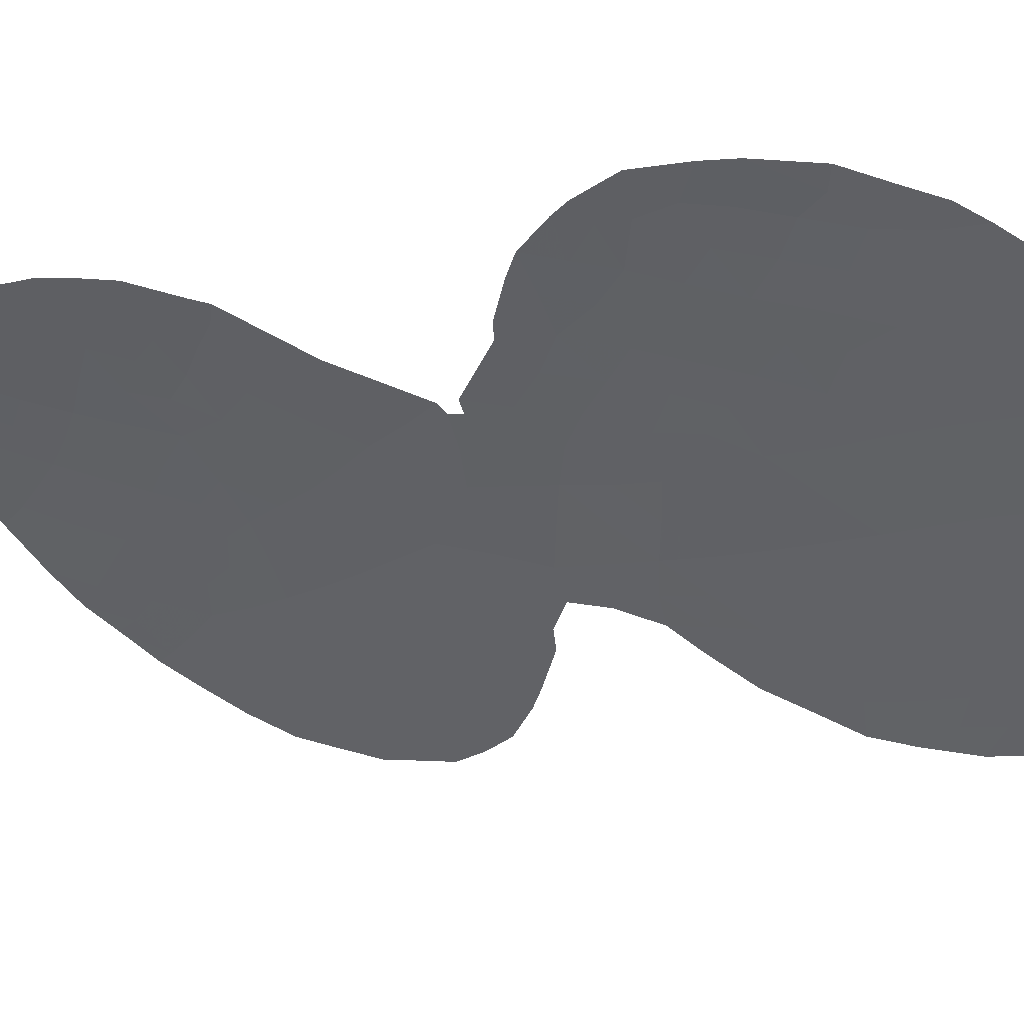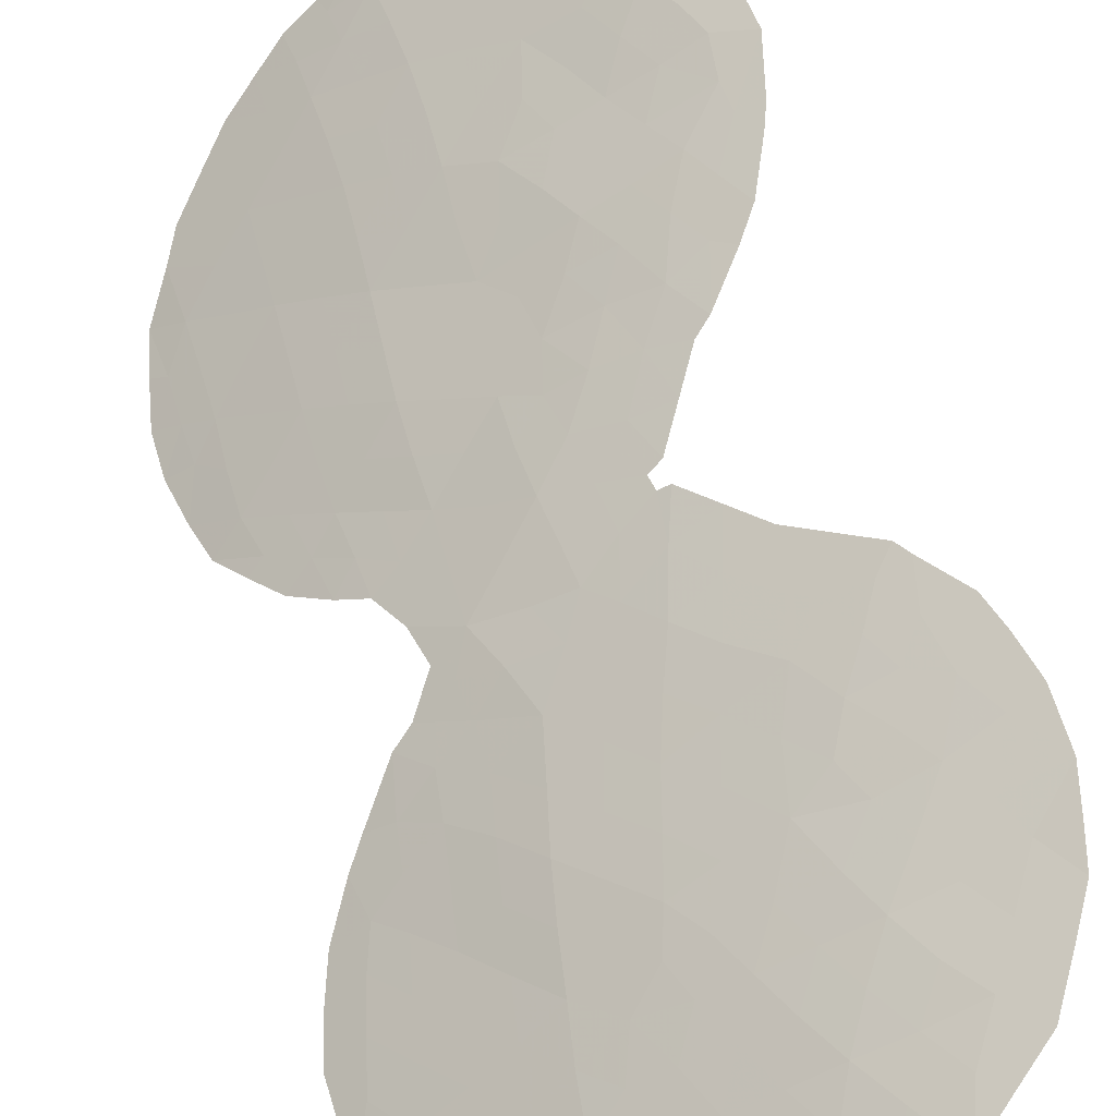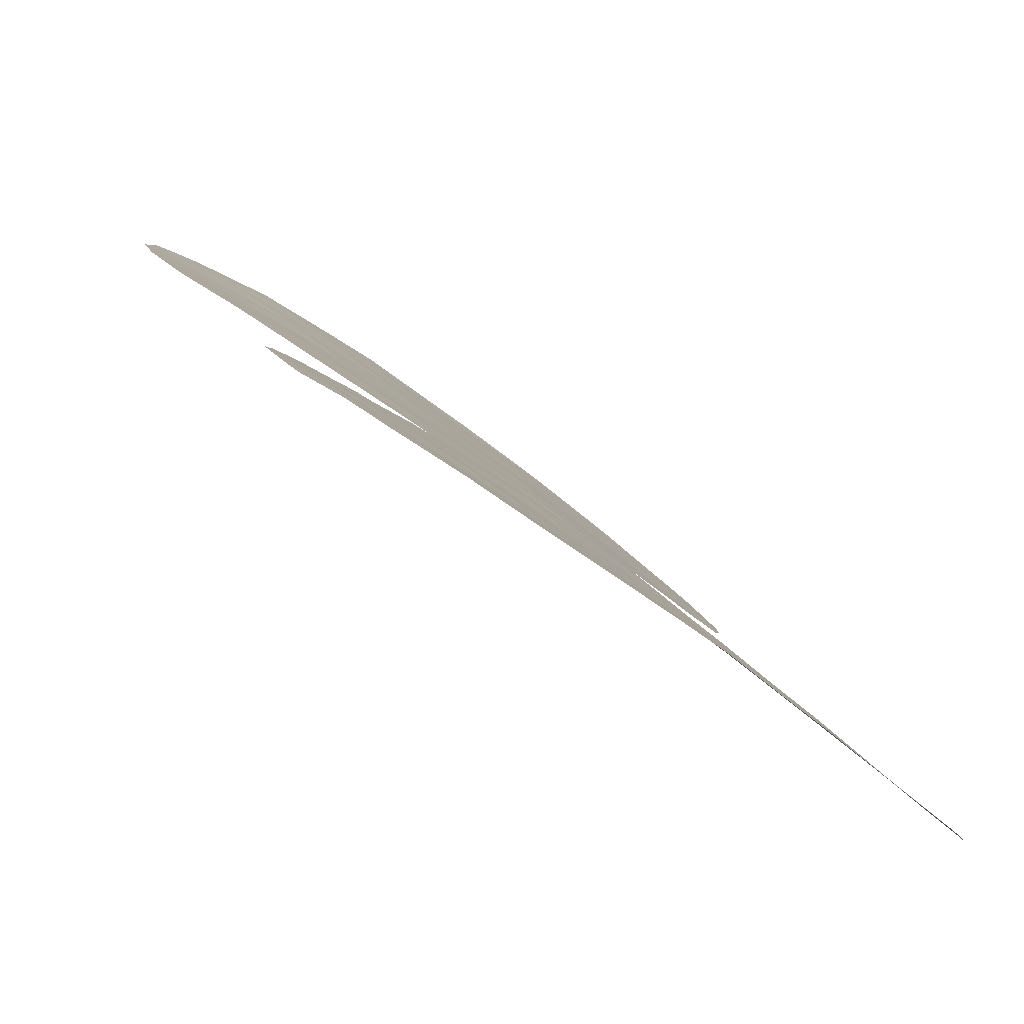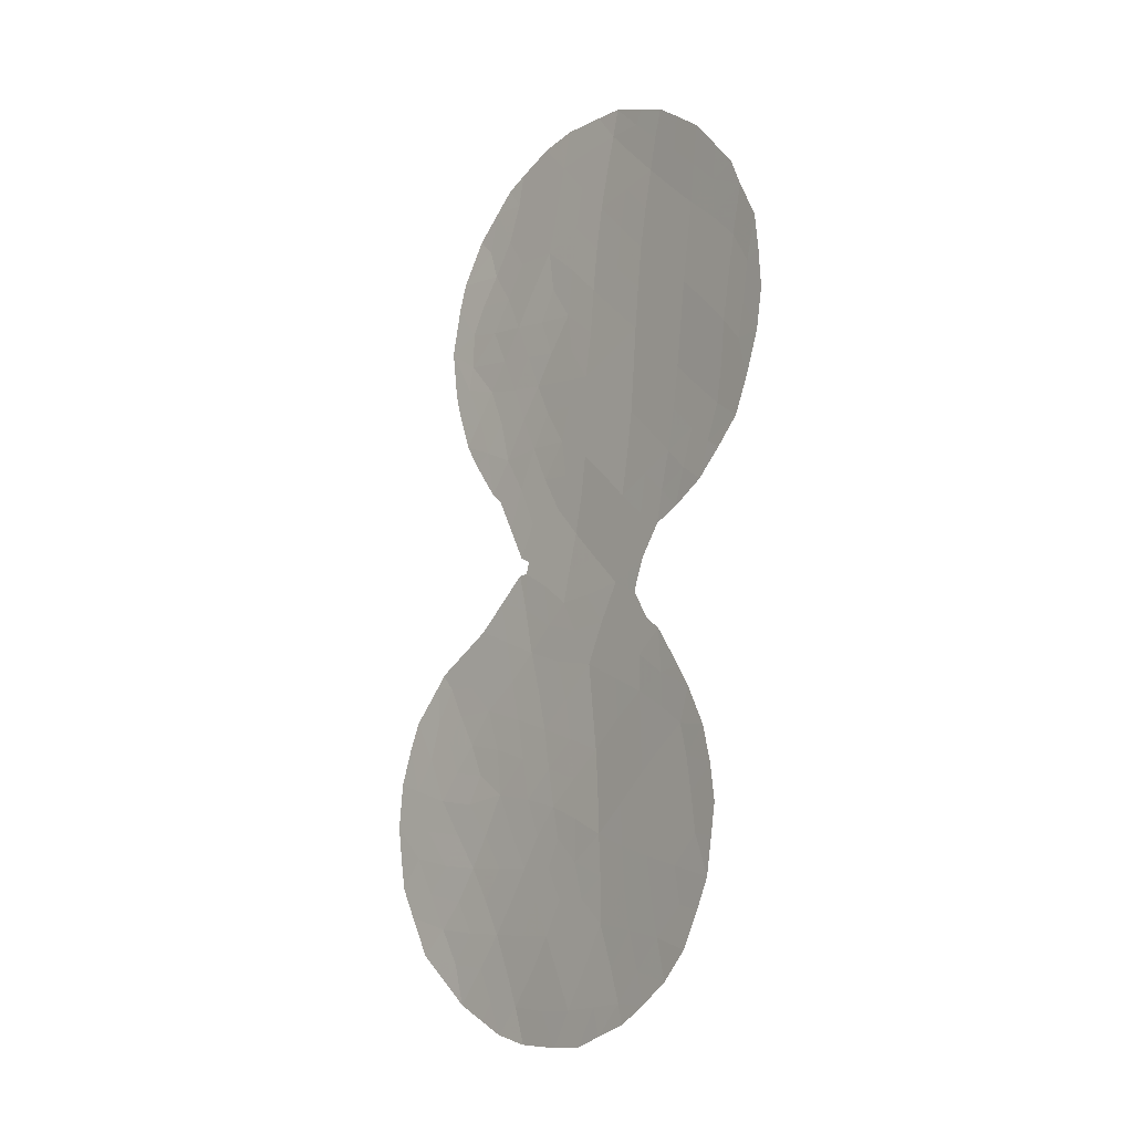
<metadata>
{"format":"obj","ext":"obj","renderer":"f3d","projection":"perspective","resolution":1024,"background":"white","views":[{"elev":-11.9,"azim":137.8,"up":"+Z"},{"elev":57.6,"azim":-8.6,"up":"+Z"},{"elev":7.3,"azim":174.2,"up":"+Z"},{"elev":-9.7,"azim":-165.9,"up":"+Y"}]}
</metadata>
<code>
v -20.36 2.536 68.13
v -16.3 12.47 71.04
v -16.97 10.65 70.57
v -19.2 -1.119 68.9
v -22.02 13.42 67.15
v -22.33 15.46 67.01
v -20.47 12.69 68.27
v -19.62 12.21 68.85
v -21.44 6.816 67.36
v -18.25 -2.702 69.56
v -17.4 -0.7049 70.1
v -16.42 0.6999 70.73
v -18.97 14.19 69.35
v -21.72 8.988 67.24
v -23.17 9.845 66.12
v -24.57 10.63 65.01
v -21.09 16.88 68.01
v -17.94 -6.318 69.81
v -18.46 3.047 69.44
v -16.48 -2.657 70.7
v -23.2 0.7233 65.91
v -19.92 6.083 68.5
v -18.61 10.44 69.5
v -22.45 -4.49 66.5
v -17.31 -4.435 70.21
v -19.54 4.266 68.7
v -22.04 -0.4055 66.8
v -23.49 -1.018 65.69
v -18.97 -4.471 69.05
v -17.92 12.31 69.97
v -19.69 -6.348 68.55
v -23.37 12.03 66.01
v -15.44 -4.305 71.35
v -18.91 0.9452 69.11
v -20.24 10.32 68.32
v -18.18 0.2079 69.58
v -21.97 1.654 66.9
v -23.6 14.1 65.93
v -22.88 7.69 66.28
v -15.4 -0.7867 71.32
v -22.17 -2.489 66.7
v -15.69 2.306 71.18
v -20.58 0.286 67.96
v -21.21 4.568 67.54
v -20.71 -4.146 67.83
v -21.86 11.22 67.18
v -24.35 8.566 65.14
v -24.86 12.77 64.85
v -20.72 14.94 68.19
v -20.23 8.128 68.28
v -20.68 -1.887 67.84
v -15.7 10.81 71.33
v -20.61 17.59 68.38
v -19.62 17.55 69.06
v -15.39 2.732 71.37
v -16.23 3.372 70.84
v -15.96 14.05 71.26
v -15.78 13.33 71.35
v -22.66 -5.556 66.36
v -23.63 -3.829 65.58
v -23.23 -4.782 65.88
v -17.07 7.648 70.4
v -15.55 12.09 71.46
v -14.23 0.7064 72.01
v -14.49 1.45 71.86
v -18.35 5.544 69.52
v -18.27 5.222 69.57
v -15.18 2.41 71.48
v -17.53 16.48 70.42
v -18 16.79 70.13
v -25.65 11.15 64.13
v -24.89 8.124 64.68
v -24.37 7.442 65.1
v -23.86 0.6298 65.38
v -23.44 1.614 65.73
v -23.93 -3.033 65.34
v -21.81 4.242 67.07
v -22.2 3.489 66.75
v -25.48 13.09 64.34
v -25.58 12.15 64.23
v -24.81 14.73 64.96
v -25.07 14.04 64.73
v -23.82 6.762 65.52
v -24.05 -0.3133 65.23
v -16.16 9.184 71
v -19.22 -7.31 68.91
v -20.02 -7.245 68.34
v -14.82 -5.025 71.7
v -14.04 -3.182 72.13
v -23.78 16.12 65.85
v -22 17.28 67.32
v -21.24 17.61 67.94
v -23.14 2.155 65.97
v -22.55 3.185 66.47
v -18.81 17.29 69.59
v -16.51 15.23 71.02
v -22.64 17.05 66.81
v -17.09 15.93 70.67
v -17.38 -7.067 70.18
v -16.11 -6.33 71
v -25.2 9.003 64.44
v -18.05 5.209 69.72
v -13.83 -1.47 72.23
v -16.8 3.807 70.48
v -15.56 -5.765 71.3
v -22.07 5.087 66.89
v -22.53 5.88 66.54
v -24.17 -1.256 65.14
v -21.38 -6.633 67.35
v -18.19 -7.281 69.66
v -17.35 7.369 70.21
v -18.1 5.687 69.69
v -16.17 10.87 71.06
v -19.36 -1.95 68.79
v -19.9 -2.581 68.4
v -19.94 -1.476 68.37
v -22.17 14.47 67.09
v -21.53 15.21 67.6
v -21.36 14.17 67.68
v -19.06 11.28 69.21
v -19.39 10.39 68.93
v -19.76 11.14 68.7
v -18 14.15 70.01
v -18.38 15.16 69.8
v -19.22 15.44 69.23
v -19.88 14.62 68.75
v -20.07 15.74 68.67
v -20.91 15.97 68.1
v -20.29 16.75 68.56
v -15.53 -2.568 71.25
v -15.94 -1.742 71.01
v -14.89 -1.6 71.62
v -19.05 -0.1053 69.01
v -18.36 -0.889 69.47
v -18.68 -1.869 69.26
v -19.04 -2.706 69.01
v -22.44 9.422 66.68
v -22.33 8.322 66.74
v -23.05 8.746 66.18
v -16.61 13.24 70.88
v -19.76 13.46 68.78
v -20.58 13.84 68.24
v -20.11 7.103 68.37
v -19.58 7.726 68.73
v -19.33 6.845 68.91
v -21.85 -5.312 66.97
v -21.99 -6.144 66.87
v -23.13 -3.696 65.97
v -17.59 8.534 70.1
v -16.48 8.581 70.78
v -17.83 -1.809 69.83
v -16.91 -1.792 70.42
v -17.39 -2.68 70.12
v -19.33 2.719 68.84
v -19.88 3.484 68.47
v -19.04 3.721 69.05
v -22.1 -1.452 66.76
v -21.37 -1.144 67.31
v -21.41 -2.214 67.28
v -20.72 -2.958 67.81
v -20.12 -3.518 68.25
v -21.04 -5.25 67.59
v -21.61 -4.311 67.14
v -16.36 -0.9172 70.74
v -19.41 -3.545 68.75
v -18.62 -3.575 69.3
v -20.77 3.592 67.85
v -20.28 4.362 68.19
v -20.54 5.342 68.04
v -19.71 5.102 68.62
v -19.1 5.828 69.04
v -18.88 4.827 69.15
v -15.89 -0.03003 71.04
v -15.65 0.7967 71.19
v -19.6 1.685 68.65
v -18.7 1.992 69.27
v -15.25 1.459 71.43
v -21.71 16.16 67.51
v -20.4 11.51 68.26
v -17.33 9.682 70.31
v -18.12 9.598 69.79
v -17.8 10.52 70.03
v -21.17 11.94 67.72
v -21.08 10.78 67.73
v -24.99 10.04 64.64
v -25.52 10.11 64.2
v -25.13 10.92 64.55
v -18.48 -5.423 69.42
v -18.15 -4.468 69.63
v -17.63 -5.372 70.01
v -21.27 1.028 67.43
v -21.33 -0.05562 67.37
v -22 0.6472 66.85
v -19.76 0.6175 68.52
v -20.47 1.37 68.04
v -22.76 -0.7346 66.25
v -22.85 -1.744 66.18
v -17.81 2.338 69.86
v -18.01 1.281 69.7
v -13.95 -0.2523 72.16
v -19.68 9.634 68.7
v -18.96 9.595 69.22
v -22.67 0.2322 66.32
v -21.31 3.007 67.41
v -21.5 3.795 67.3
v -20.7 6.408 67.92
v -21.33 5.715 67.44
v -22.81 13.76 66.54
v -22.95 14.78 66.48
v -21.79 10.1 67.2
v -22.53 10.53 66.64
v -24.26 13.47 65.37
v -24.3 14.44 65.37
v -23.49 13.08 65.97
v -22.7 12.71 66.58
v -23.27 10.94 66.07
v -22.61 11.63 66.6
v -23.34 7.154 65.91
v -23.09 6.206 66.11
v -17.05 12.36 70.55
v -17.53 13.24 70.29
v -18.39 13.23 69.7
v -17.43 11.44 70.28
v -16.98 2.761 70.37
v -16.72 -0.1411 70.54
v -23.36 -0.06836 65.78
v -22.99 -2.747 66.07
v -22.29 -3.482 66.62
v -15.82 10.29 71.24
v -16.57 9.917 70.78
v -19.8 -4.391 68.47
v -14.36 -3.976 71.96
v -15.98 -3.551 71.02
v -16.41 -4.41 70.77
v -16.93 -3.546 70.44
v -15.01 -3.357 71.57
v -19.87 -0.4366 68.45
v -23.68 15.09 65.89
v -23.07 15.74 66.41
v -24.48 9.587 65.06
v -23.89 10.25 65.55
v -23.77 9.163 65.62
v -21.02 9.648 67.74
v -19.45 8.698 68.84
v -20.28 9.169 68.26
v -17.31 0.5161 70.16
v -22.65 1.184 66.35
v -22.63 2.056 66.38
v -21.21 2.062 67.48
v -21.97 2.584 66.91
v -16.75 -5.334 70.58
v -20.85 7.478 67.81
v -22.48 16.33 66.92
v -21.86 16.91 67.42
v -23.18 16.61 66.35
v -17.8 -3.558 69.87
v -17.1 -6.21 70.36
v -16.8 -6.727 70.55
v -18.49 8.693 69.5
v -24.32 15.4 65.38
v -21.6 7.897 67.28
v -22.16 7.26 66.82
v -23.59 8.118 65.73
v -18.25 4.247 69.58
v -14.56 -2.354 71.81
v -13.94 -2.424 72.18
v -17.62 3.428 69.97
v -24.7 11.68 64.94
v -24.14 12.4 65.41
v -24.01 11.33 65.48
v -18.26 11.36 69.73
v -18.62 16.23 69.68
v -17.54 14.95 70.36
v -20.64 -0.8007 67.89
v -22.02 6.226 66.92
v -19.34 -5.408 68.8
v -20.19 -5.306 68.19
v -20.49 -6.235 67.97
v -25.26 11.96 64.49
v -21.25 13.07 67.71
v -21.93 12.33 67.17
v -22.68 6.722 66.43
v -24.07 7.661 65.35
v -17 1.609 70.37
v -16.02 1.528 70.98
v -23.6 -1.988 65.6
v -24.06 -2.072 65.23
v -18.82 -6.395 69.18
v -20.64 -6.958 67.89
v -15.88 -5.244 71.12
v -18.72 12.24 69.44
v -19.11 13.09 69.22
v -18.07 7.622 69.76
v -18.88 7.742 69.23
v -20.97 8.552 67.76
v -17.43 4.508 70.1
v -17.73 6.528 69.95
v -18.47 6.585 69.47
v -21.47 -3.274 67.25
v -17.86 15.94 70.19
v -19.43 16.54 69.14
v -16.87 8.888 70.55
v -21.26 -6.111 67.43
v -14.98 0.3892 71.57
v -16.38 2.301 70.75
v -16.86 14.81 70.79
v -17.07 14.05 70.63
v -14.51 -0.4652 71.83
v -16.29 11.53 71.01
f 114 115 116
f 117 118 119
f 120 121 122
f 123 124 273
f 125 126 127
f 128 129 127
f 130 131 132
f 133 36 134
f 135 136 114
f 42 305 56
f 137 138 139
f 2 140 58
f 126 141 142
f 143 144 145
f 151 152 153
f 2 58 63
f 154 155 156
f 157 158 159
f 304 65 64
f 160 115 161
f 2 63 309
f 162 146 163
f 131 152 164
f 165 136 166
f 167 168 155
f 169 170 168
f 170 171 172
f 304 173 174
f 175 154 176
f 42 55 68
f 178 128 118
f 122 179 8
f 180 181 182
f 183 179 184
f 300 70 69
f 185 186 187
f 47 283 72
f 21 74 75
f 188 189 190
f 191 192 193
f 175 194 195
f 196 157 197
f 135 134 151
f 176 198 199
f 40 304 308
f 201 121 202
f 203 196 226
f 167 204 205
f 44 205 77
f 206 169 207
f 48 279 79
f 117 208 209
f 210 137 211
f 38 212 213
f 214 208 215
f 216 217 211
f 220 221 140
f 222 123 221
f 305 224 56
f 55 42 56
f 164 225 173
f 21 226 74
f 227 228 148
f 180 230 302
f 231 161 165
f 31 86 87
f 233 234 235
f 194 133 237
f 209 238 239
f 17 254 92
f 240 241 242
f 210 184 243
f 201 244 245
f 246 36 199
f 37 247 248
f 1 249 204
f 190 251 257
f 272 301 95
f 206 252 143
f 178 253 254
f 92 254 91
f 239 255 253
f 235 256 153
f 273 300 98
f 257 100 258
f 16 240 185
f 181 259 202
f 213 260 238
f 138 261 262
f 263 242 139
f 189 166 256
f 156 172 264
f 265 103 266
f 198 267 224
f 268 269 270
f 223 182 271
f 272 124 125
f 290 105 100
f 247 193 203
f 249 195 191
f 192 274 158
f 197 227 286
f 37 248 250
f 44 77 106
f 9 207 275
f 276 188 288
f 162 277 278
f 277 231 276
f 268 187 279
f 79 279 80
f 47 72 101
f 212 214 269
f 270 216 241
f 280 183 281
f 262 275 282
f 39 282 218
f 263 218 283
f 72 283 73
f 11 246 225
f 177 174 285
f 28 108 84
f 286 76 287
f 18 99 110
f 31 288 86
f 303 278 289
f 234 290 251
f 130 236 233
f 129 17 53
f 120 291 271
f 292 8 141
f 280 119 142
f 48 79 82
f 259 293 294
f 281 217 215
f 291 292 222
f 244 294 144
f 295 252 261
f 245 295 243
f 264 296 267
f 116 274 237
f 284 305 285
f 145 298 171
f 299 159 160
f 299 163 228
f 24 59 61
f 303 109 147
f 3 309 113
f 229 113 52
f 4 114 116
f 116 115 51
f 5 117 119
f 117 6 118
f 119 118 49
f 8 120 122
f 120 23 121
f 122 121 35
f 123 13 124
f 273 124 300
f 125 13 126
f 127 126 49
f 49 128 127
f 128 17 129
f 127 129 301
f 265 130 132
f 130 20 131
f 132 131 40
f 4 133 134
f 133 34 36
f 4 135 114
f 135 10 136
f 114 136 115
f 129 53 54
f 301 129 54
f 15 137 139
f 137 14 138
f 139 138 39
f 140 57 58
f 49 126 142
f 126 13 141
f 142 141 7
f 22 143 145
f 143 50 144
f 145 144 294
f 147 146 303
f 24 146 59
f 147 59 146
f 148 61 60
f 10 151 153
f 151 11 152
f 153 152 20
f 19 154 156
f 154 1 155
f 156 155 26
f 41 157 159
f 157 27 158
f 159 158 51
f 45 160 161
f 160 51 115
f 45 162 163
f 163 146 24
f 40 131 164
f 131 20 152
f 164 152 11
f 29 165 166
f 165 115 136
f 166 136 10
f 1 167 155
f 167 44 168
f 155 168 26
f 44 169 168
f 169 22 170
f 168 170 26
f 26 170 172
f 170 22 171
f 172 171 66
f 67 172 66
f 177 65 304
f 304 40 173
f 174 173 12
f 34 175 176
f 175 1 154
f 176 154 19
f 68 177 42
f 177 68 65
f 6 178 118
f 178 17 128
f 118 128 49
f 122 35 179
f 8 179 7
f 3 180 182
f 180 149 181
f 182 181 23
f 46 183 184
f 183 7 179
f 184 179 35
f 16 185 187
f 187 186 71
f 18 188 190
f 188 29 189
f 190 189 25
f 37 191 193
f 191 43 192
f 193 192 27
f 1 175 195
f 175 34 194
f 195 194 43
f 28 196 197
f 196 27 157
f 197 157 41
f 10 135 151
f 135 4 134
f 151 134 11
f 34 176 199
f 176 19 198
f 199 198 284
f 308 200 103
f 304 64 308
f 244 201 202
f 201 35 121
f 202 121 23
f 21 203 226
f 203 27 196
f 226 196 28
f 44 167 205
f 167 1 204
f 205 204 78
f 205 78 77
f 9 206 207
f 206 22 169
f 207 169 44
f 6 117 209
f 117 5 208
f 209 208 38
f 46 210 211
f 210 14 137
f 211 137 15
f 212 82 213
f 82 212 48
f 81 213 82
f 32 214 215
f 214 38 208
f 215 208 5
f 15 216 211
f 216 32 217
f 211 217 46
f 218 219 83
f 2 220 140
f 220 30 221
f 30 222 221
f 222 13 123
f 30 220 223
f 220 2 309
f 223 309 3
f 56 224 104
f 40 164 173
f 164 11 225
f 173 225 12
f 84 226 28
f 226 84 74
f 227 41 228
f 230 229 85
f 149 180 302
f 180 3 230
f 302 230 85
f 150 302 85
f 29 231 165
f 231 45 161
f 165 161 115
f 232 88 33
f 20 233 235
f 235 234 25
f 89 236 265
f 236 232 33
f 232 236 89
f 43 194 237
f 194 34 133
f 237 133 4
f 6 209 239
f 209 38 238
f 239 238 90
f 47 240 242
f 240 16 241
f 242 241 15
f 14 210 243
f 210 46 184
f 243 184 35
f 35 201 245
f 245 244 50
f 284 246 199
f 199 36 34
f 247 75 248
f 75 247 21
f 93 248 75
f 204 249 250
f 249 37 250
f 78 250 94
f 250 78 204
f 18 190 257
f 190 25 251
f 100 251 290
f 22 206 143
f 206 9 252
f 143 252 50
f 306 96 57
f 17 178 254
f 178 6 253
f 254 253 97
f 254 97 91
f 6 239 253
f 239 90 255
f 253 255 97
f 20 235 153
f 235 25 256
f 153 256 10
f 100 257 251
f 18 257 99
f 258 99 257
f 240 101 185
f 101 240 47
f 186 185 101
f 23 181 202
f 181 149 259
f 202 259 244
f 38 213 238
f 213 81 260
f 238 260 90
f 39 138 262
f 138 14 261
f 262 261 9
f 39 263 139
f 263 47 242
f 139 242 15
f 25 189 256
f 189 29 166
f 256 166 10
f 19 156 264
f 156 26 172
f 264 172 67
f 102 264 67
f 265 266 89
f 132 40 308
f 198 19 267
f 224 267 104
f 16 268 270
f 268 48 269
f 270 269 32
f 30 223 271
f 223 3 182
f 271 182 23
f 272 95 70
f 300 272 70
f 272 300 124
f 125 124 13
f 21 247 203
f 247 37 193
f 203 193 27
f 37 249 191
f 249 1 195
f 191 195 43
f 27 192 158
f 192 43 274
f 158 274 51
f 28 197 286
f 197 41 227
f 76 227 148
f 248 94 250
f 94 248 93
f 207 106 275
f 106 207 44
f 107 275 106
f 31 276 288
f 276 29 188
f 288 188 18
f 303 162 278
f 162 45 277
f 278 277 31
f 31 277 276
f 277 45 231
f 276 231 29
f 48 268 279
f 268 16 187
f 279 187 71
f 279 71 80
f 48 212 269
f 212 38 214
f 269 214 32
f 16 270 241
f 270 32 216
f 241 216 15
f 5 280 281
f 280 7 183
f 281 183 46
f 39 262 282
f 262 9 275
f 282 275 107
f 282 219 218
f 219 282 107
f 47 263 283
f 263 39 218
f 283 218 83
f 283 83 73
f 36 11 134
f 284 12 246
f 11 36 246
f 225 246 12
f 42 177 285
f 285 174 12
f 76 286 227
f 28 286 108
f 287 108 286
f 110 288 18
f 288 110 86
f 278 31 87
f 87 289 278
f 289 109 303
f 88 105 290
f 25 234 251
f 234 233 33
f 20 130 233
f 130 265 236
f 233 236 33
f 23 120 271
f 120 8 291
f 271 291 30
f 13 292 141
f 141 8 7
f 7 280 142
f 280 5 119
f 142 119 49
f 244 259 294
f 259 149 293
f 5 281 215
f 281 46 217
f 215 217 32
f 30 291 222
f 291 8 292
f 222 292 13
f 50 244 144
f 14 295 261
f 295 50 252
f 261 252 9
f 35 245 243
f 245 50 295
f 243 295 14
f 19 264 267
f 264 102 296
f 267 296 104
f 111 149 62
f 111 293 149
f 4 116 237
f 116 51 274
f 237 274 43
f 12 284 285
f 285 305 42
f 294 293 298
f 293 111 297
f 298 297 112
f 22 145 171
f 145 294 298
f 66 298 112
f 66 171 298
f 45 299 160
f 299 41 159
f 160 159 51
f 41 299 228
f 299 45 163
f 228 163 24
f 301 54 95
f 300 69 98
f 17 92 53
f 301 125 127
f 149 302 62
f 221 123 307
f 224 284 198
f 302 150 62
f 301 272 125
f 298 293 297
f 61 148 24
f 162 303 146
f 177 304 174
f 148 228 24
f 290 33 88
f 234 33 290
f 148 60 76
f 57 307 306
f 307 140 221
f 306 307 273
f 305 284 224
f 307 123 273
f 306 273 98
f 306 98 96
f 140 307 57
f 132 308 103
f 265 132 103
f 113 229 230
f 200 308 64
f 3 113 230
f 113 309 63
f 220 309 223
f 113 63 52

</code>
